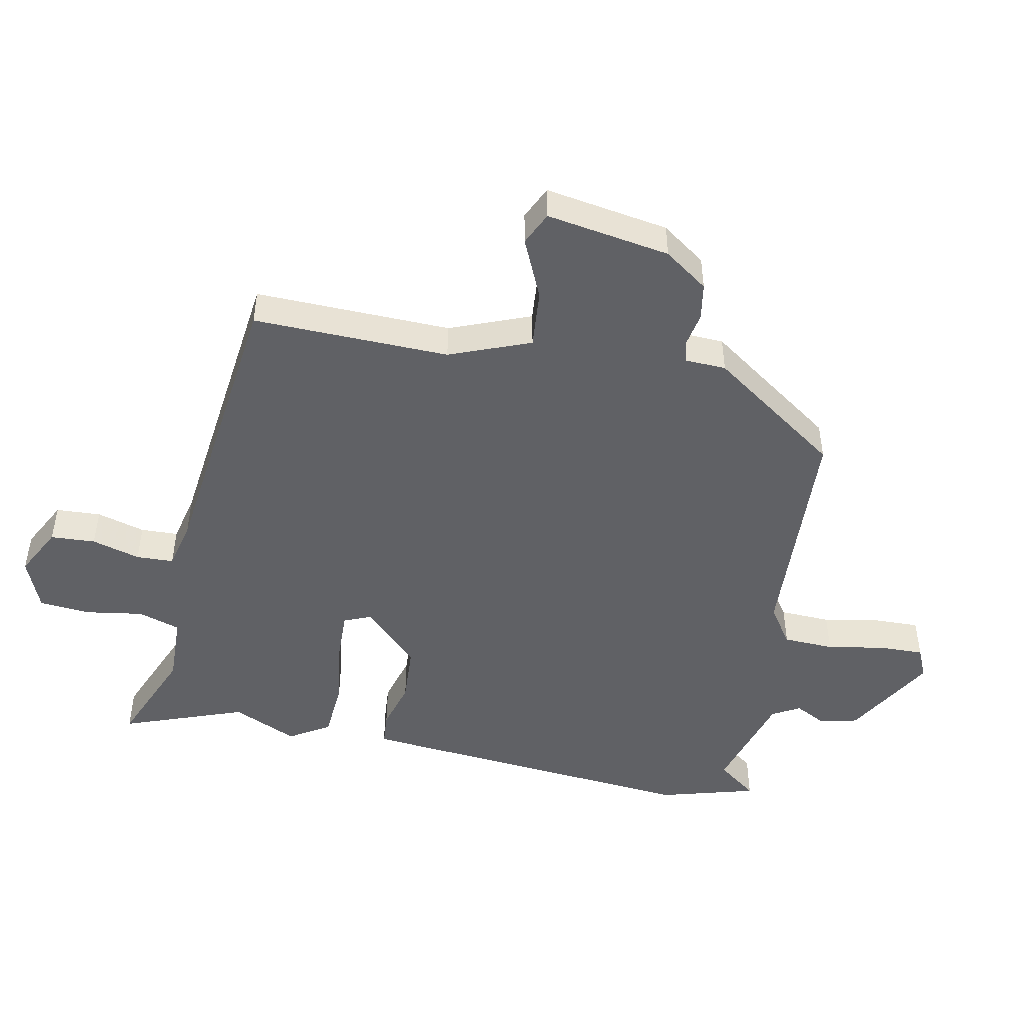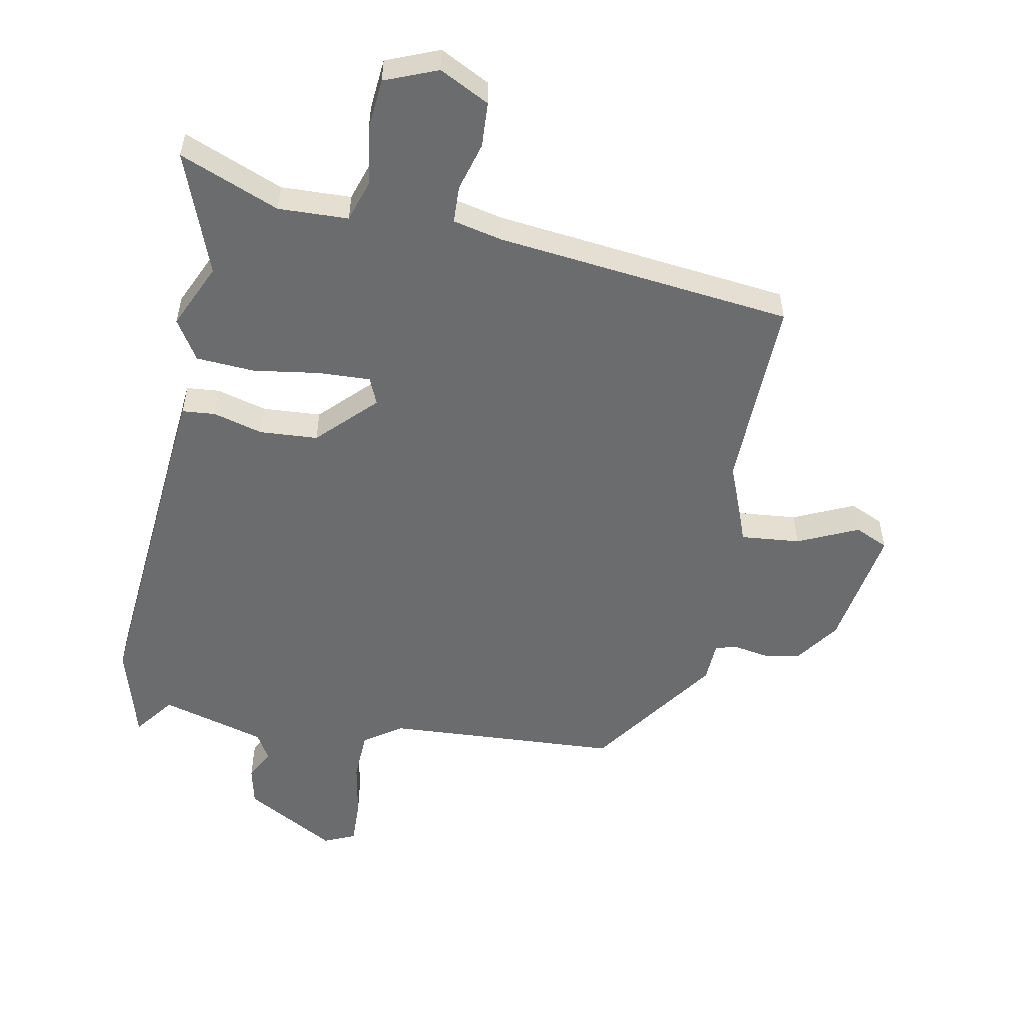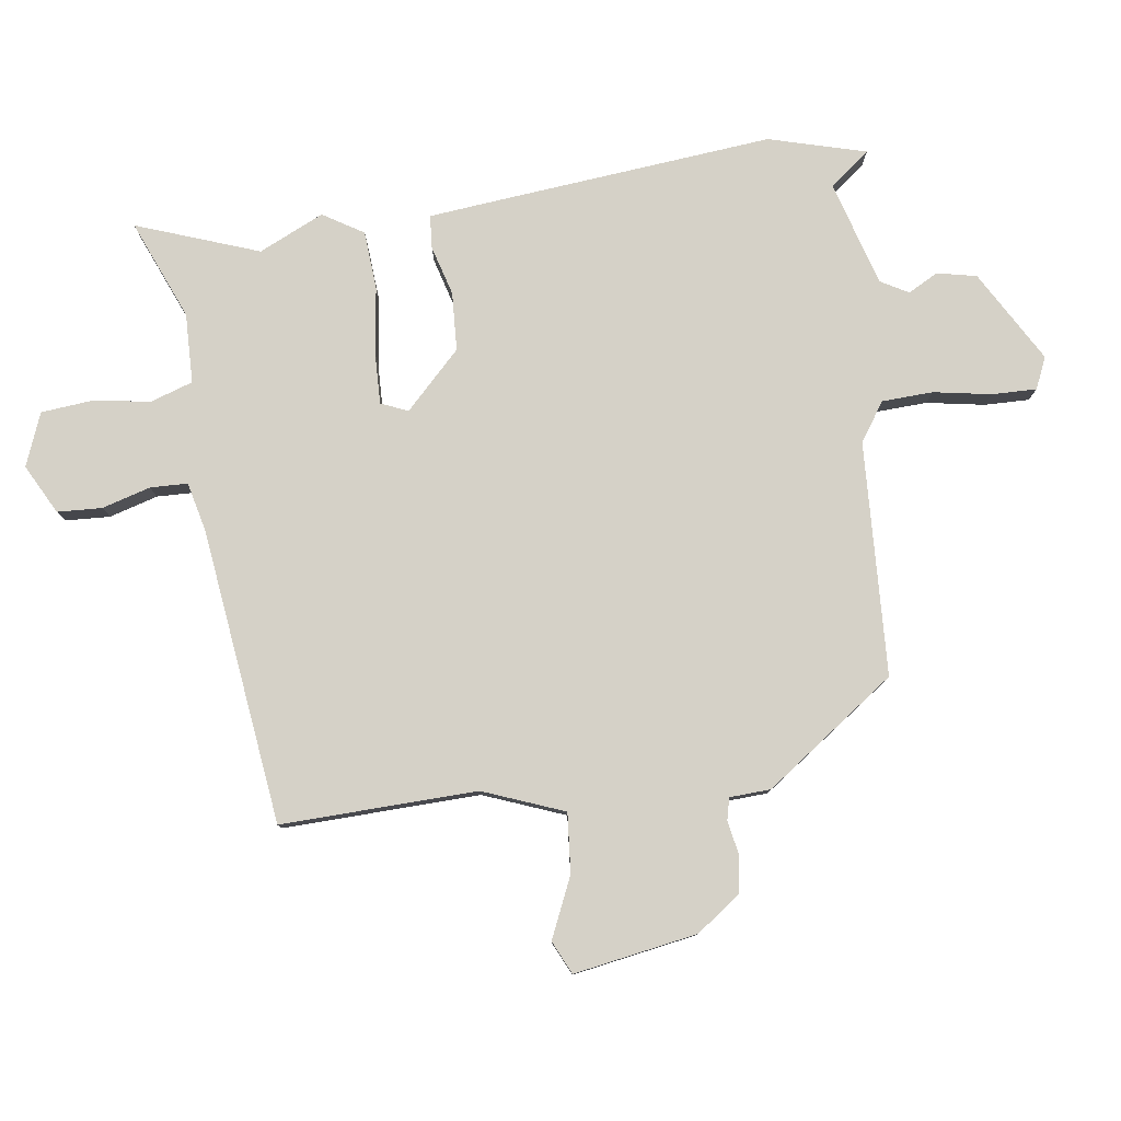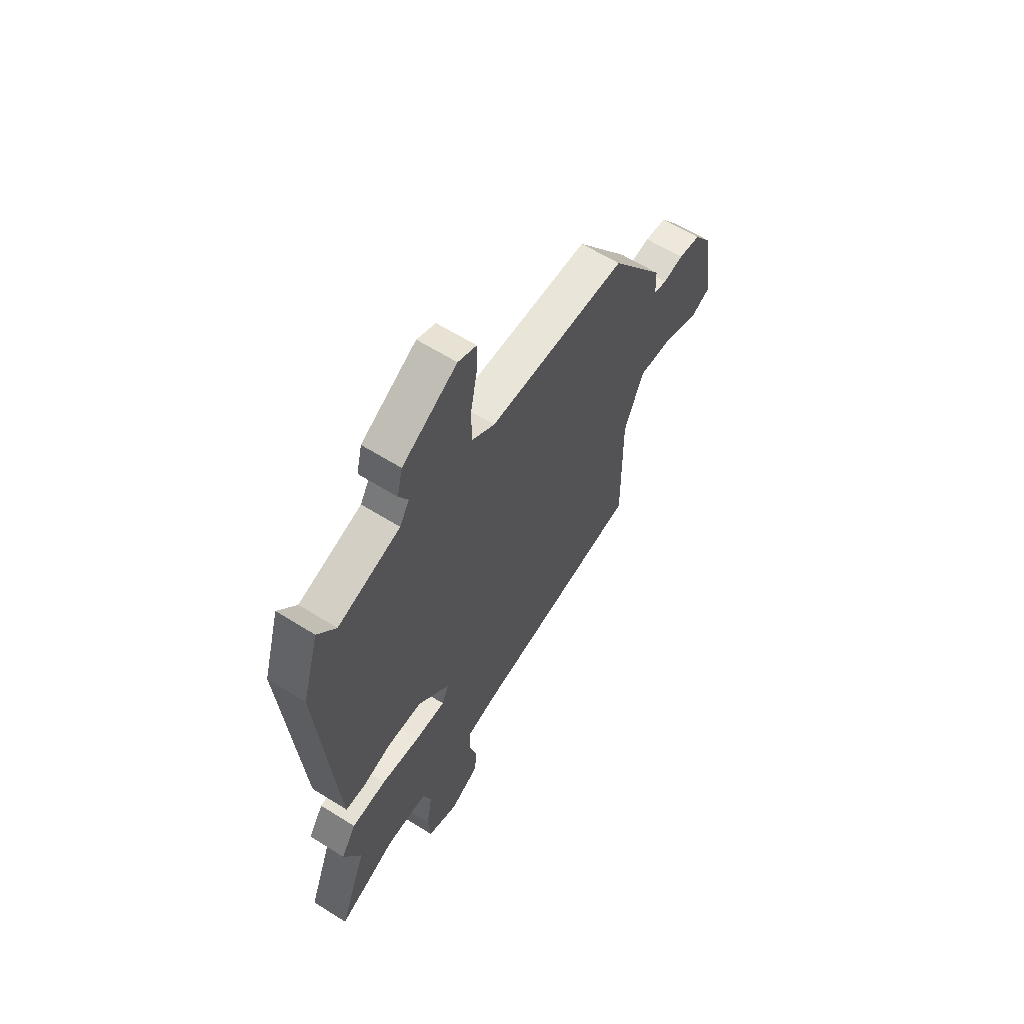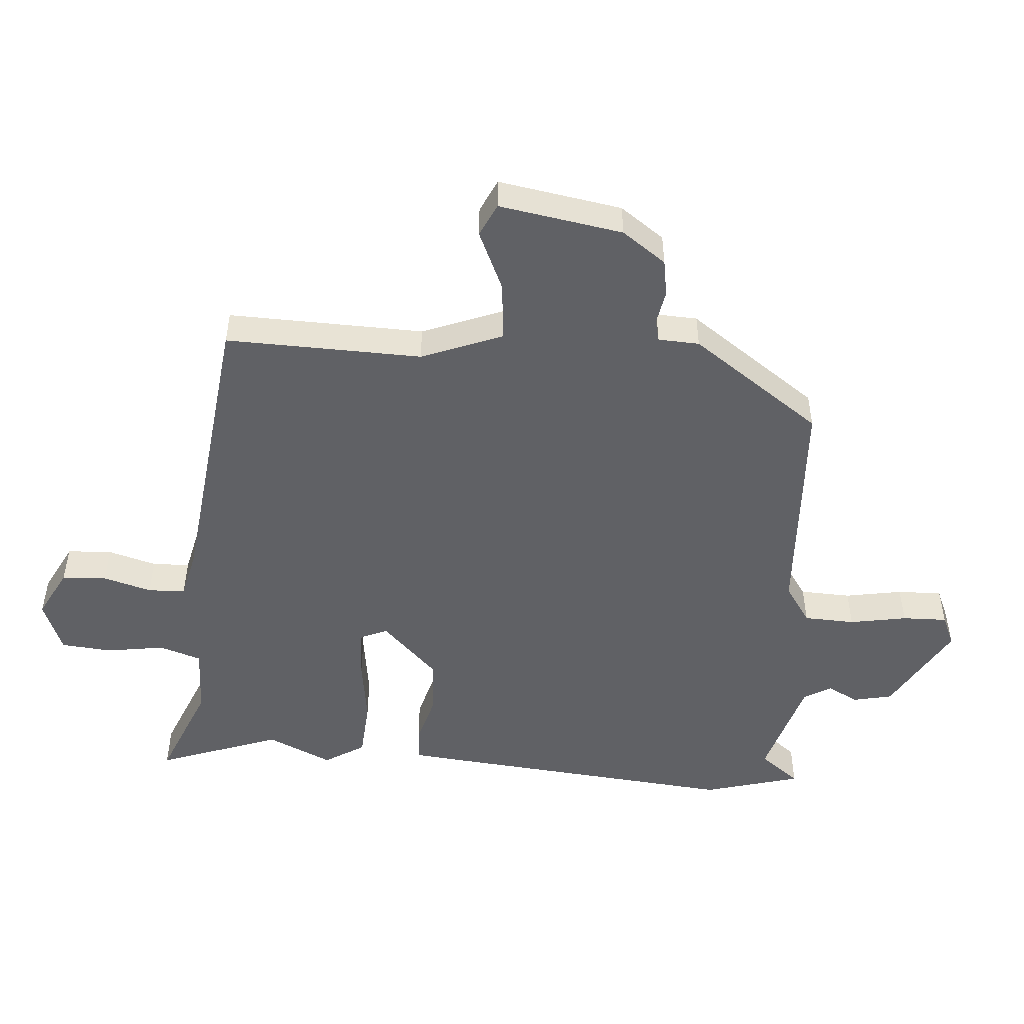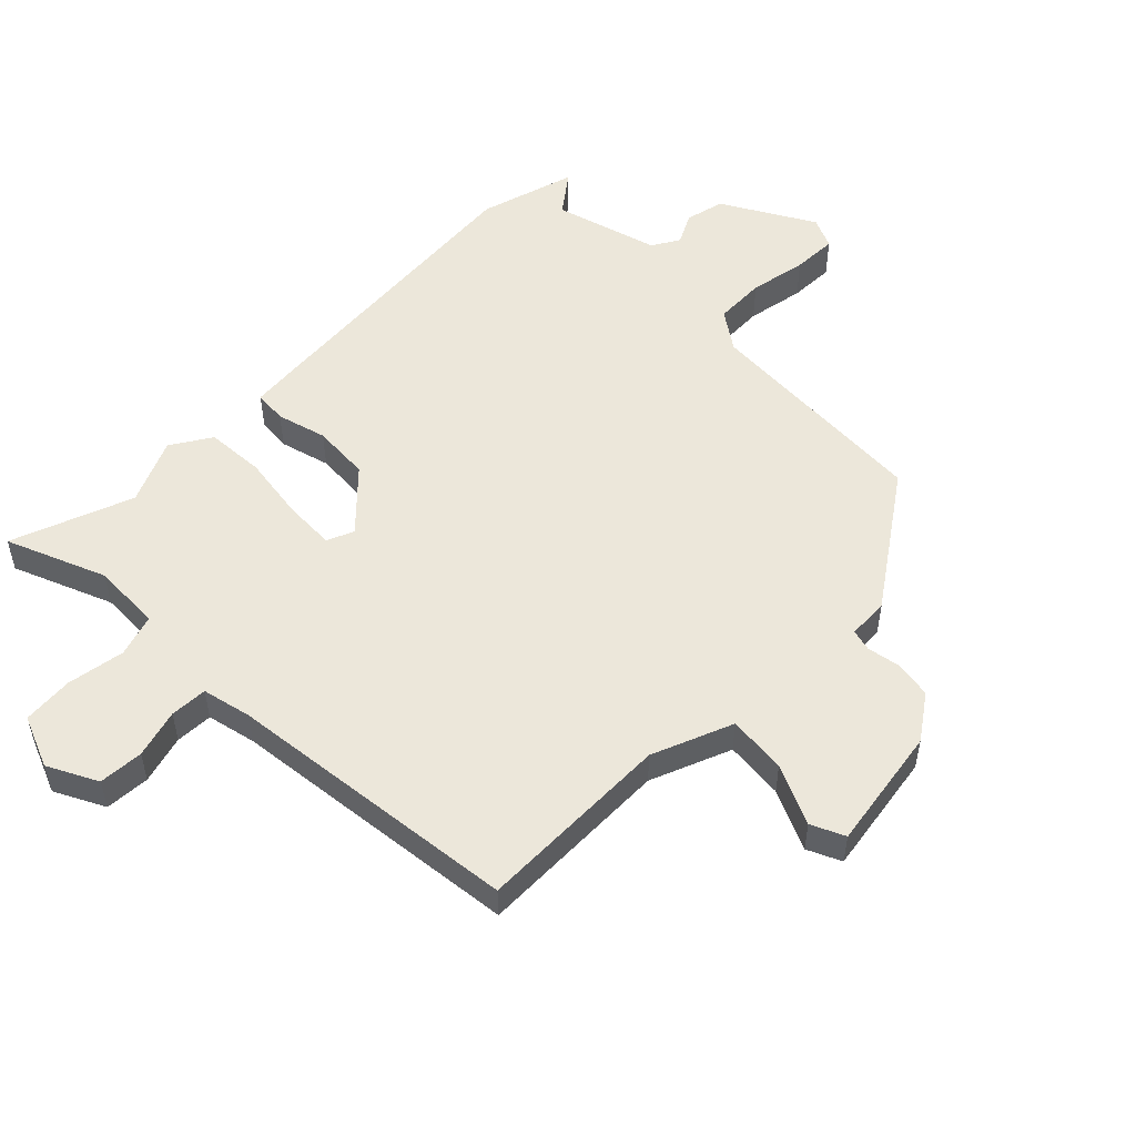
<metadata>
{"format":"obj","ext":"obj","renderer":"f3d","projection":"perspective","resolution":1024,"background":"white","views":[{"elev":-47.8,"azim":-102.2,"up":"+Y"},{"elev":-53.6,"azim":168.5,"up":"+Y"},{"elev":79.7,"azim":-99.0,"up":"+Y"},{"elev":62.4,"azim":122.4,"up":"+Z"},{"elev":-49.8,"azim":-95.4,"up":"+Y"},{"elev":52.9,"azim":-135.6,"up":"+Y"}]}
</metadata>
<code>
v -0.457 0.07 -0.485
v -0.454 0.07 -0.17
v -0.507 0.07 -0.041
v -0.602 0.07 -0.051
v -0.698 0.07 -0.096
v -0.752 0.07 -0.072
v -0.722 0.07 0.127
v -0.673 0.07 0.198
v -0.614 0.07 0.209
v -0.559 0.07 0.2
v -0.524 0.07 0.209
v -0.522 0.07 0.275
v -0.378 0.07 0.486
v -0.004 0.07 0.511
v 0.057 0.07 0.554
v 0.059 0.07 0.636
v 0.041 0.07 0.728
v 0.038 0.07 0.8
v 0.088 0.07 0.823
v 0.236 0.07 0.741
v 0.251 0.07 0.678
v 0.226 0.07 0.629
v 0.252 0.07 0.585
v 0.421 0.07 0.539
v 0.469 0.07 0.604
v 0.515 0.07 0.449
v 0.479 0.07 -0.023
v 0.472 0.07 -0.109
v 0.419 0.07 -0.114
v 0.339 0.07 -0.093
v 0.246 0.07 -0.1
v 0.159 0.07 -0.19
v 0.178 0.07 -0.233
v 0.26 0.07 -0.229
v 0.367 0.07 -0.212
v 0.461 0.07 -0.217
v 0.502 0.07 -0.281
v 0.456 0.07 -0.386
v 0.531 0.07 -0.581
v 0.371 0.07 -0.518
v 0.259 0.07 -0.523
v 0.238 0.07 -0.591
v 0.254 0.07 -0.684
v 0.248 0.07 -0.766
v 0.164 0.07 -0.801
v 0.084 0.07 -0.761
v 0.079 0.07 -0.689
v 0.1 0.07 -0.611
v 0.097 0.07 -0.551
v 0.018 0.07 -0.534
v -0.457 0 -0.485
v -0.454 0 -0.17
v -0.507 0 -0.041
v -0.602 0 -0.051
v -0.698 0 -0.096
v -0.752 0 -0.072
v -0.722 0 0.127
v -0.673 0 0.198
v -0.614 0 0.209
v -0.559 0 0.2
v -0.524 0 0.209
v -0.522 0 0.275
v -0.378 0 0.486
v -0.004 0 0.511
v 0.057 0 0.554
v 0.059 0 0.636
v 0.041 0 0.728
v 0.038 0 0.8
v 0.088 0 0.823
v 0.236 0 0.741
v 0.251 0 0.678
v 0.226 0 0.629
v 0.252 0 0.585
v 0.421 0 0.539
v 0.469 0 0.604
v 0.515 0 0.449
v 0.479 0 -0.023
v 0.472 0 -0.109
v 0.419 0 -0.114
v 0.339 0 -0.093
v 0.246 0 -0.1
v 0.159 0 -0.19
v 0.178 0 -0.233
v 0.26 0 -0.229
v 0.367 0 -0.212
v 0.461 0 -0.217
v 0.502 0 -0.281
v 0.456 0 -0.386
v 0.531 0 -0.581
v 0.371 0 -0.518
v 0.259 0 -0.523
v 0.238 0 -0.591
v 0.254 0 -0.684
v 0.248 0 -0.766
v 0.164 0 -0.801
v 0.084 0 -0.761
v 0.079 0 -0.689
v 0.1 0 -0.611
v 0.097 0 -0.551
v 0.018 0 -0.534
f 46 47 48
f 45 46 48
f 44 45 48
f 43 44 48
f 42 43 48
f 41 42 48 49
f 38 39 40
f 38 40 41
f 37 38 41
f 36 37 41
f 35 36 41
f 34 35 41
f 41 49 50
f 34 41 50
f 33 34 50
f 28 29 30
f 27 28 30
f 26 27 30
f 25 26 30
f 24 25 30
f 23 24 30 31
f 22 23 31 32
f 20 21 22
f 19 20 22
f 18 19 22
f 17 18 22
f 16 17 22
f 15 16 22 32
f 11 12 13 14
f 8 9 10
f 7 8 10
f 6 7 10
f 5 6 10
f 4 5 10
f 3 4 10 11
f 2 3 11 14
f 50 1 2
f 33 50 2
f 32 33 2
f 2 14 15 32
f 98 97 96
f 98 96 95
f 98 95 94
f 98 94 93
f 98 93 92
f 99 98 92 91
f 90 89 88
f 91 90 88
f 91 88 87
f 91 87 86
f 91 86 85
f 91 85 84
f 100 99 91
f 100 91 84
f 100 84 83
f 80 79 78
f 80 78 77
f 80 77 76
f 80 76 75
f 80 75 74
f 81 80 74 73
f 82 81 73 72
f 72 71 70
f 72 70 69
f 72 69 68
f 72 68 67
f 72 67 66
f 82 72 66 65
f 64 63 62 61
f 60 59 58
f 60 58 57
f 60 57 56
f 60 56 55
f 60 55 54
f 61 60 54 53
f 64 61 53 52
f 52 51 100
f 52 100 83
f 52 83 82
f 82 65 64 52
f 1 51 52 2
f 2 52 53 3
f 3 53 54 4
f 4 54 55 5
f 5 55 56 6
f 6 56 57 7
f 7 57 58 8
f 8 58 59 9
f 9 59 60 10
f 10 60 61 11
f 11 61 62 12
f 12 62 63 13
f 13 63 64 14
f 14 64 65 15
f 15 65 66 16
f 16 66 67 17
f 17 67 68 18
f 18 68 69 19
f 19 69 70 20
f 20 70 71 21
f 21 71 72 22
f 22 72 73 23
f 23 73 74 24
f 24 74 75 25
f 25 75 76 26
f 26 76 77 27
f 27 77 78 28
f 28 78 79 29
f 29 79 80 30
f 30 80 81 31
f 31 81 82 32
f 32 82 83 33
f 33 83 84 34
f 34 84 85 35
f 35 85 86 36
f 36 86 87 37
f 37 87 88 38
f 38 88 89 39
f 39 89 90 40
f 40 90 91 41
f 41 91 92 42
f 42 92 93 43
f 43 93 94 44
f 44 94 95 45
f 45 95 96 46
f 46 96 97 47
f 47 97 98 48
f 48 98 99 49
f 49 99 100 50
f 50 100 51 1

</code>
